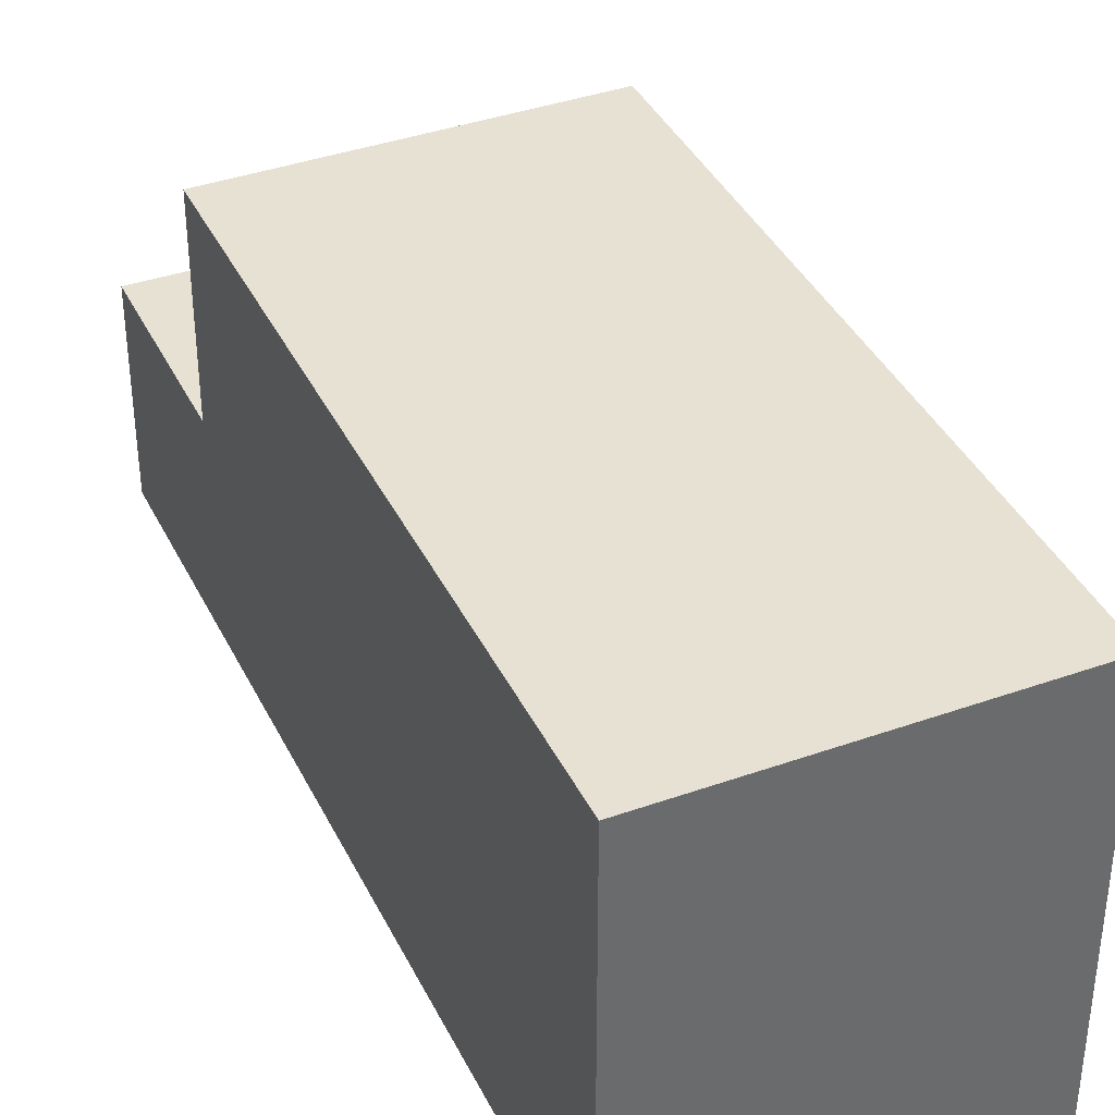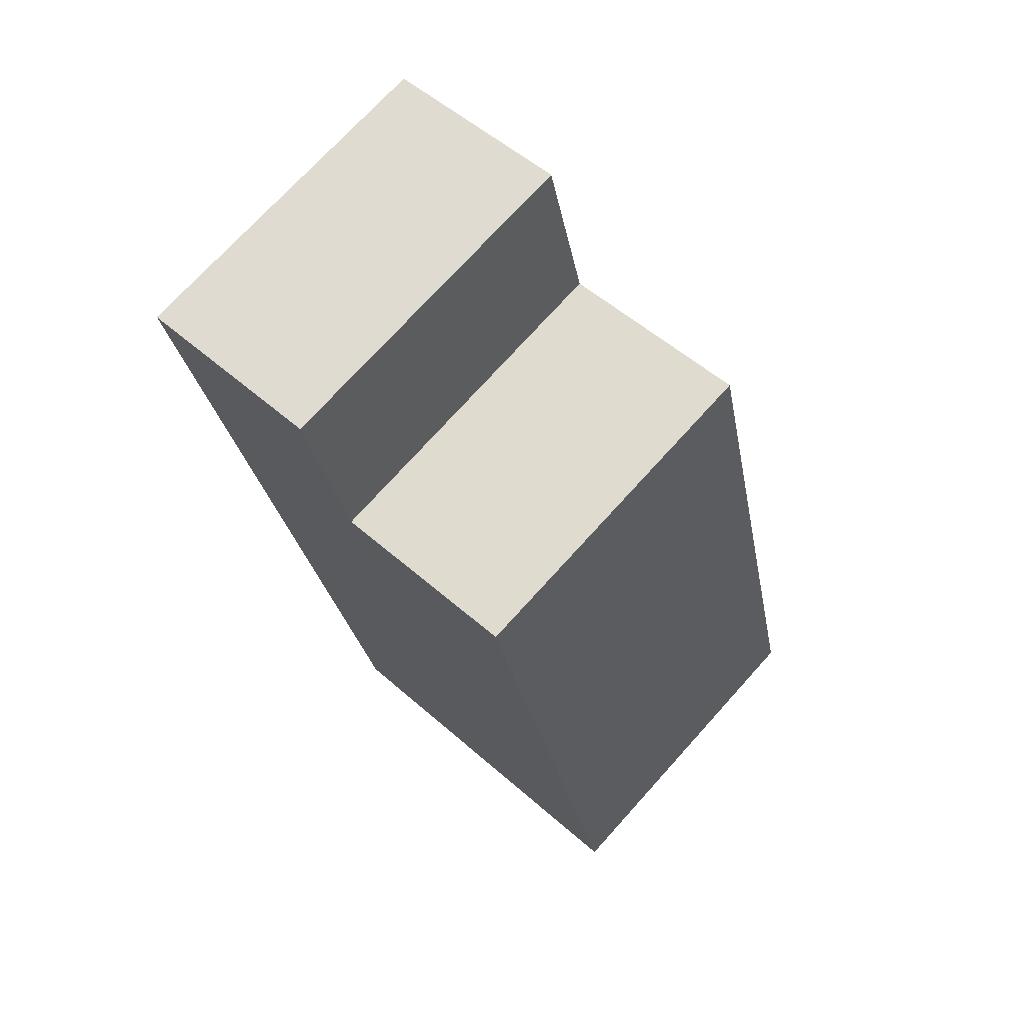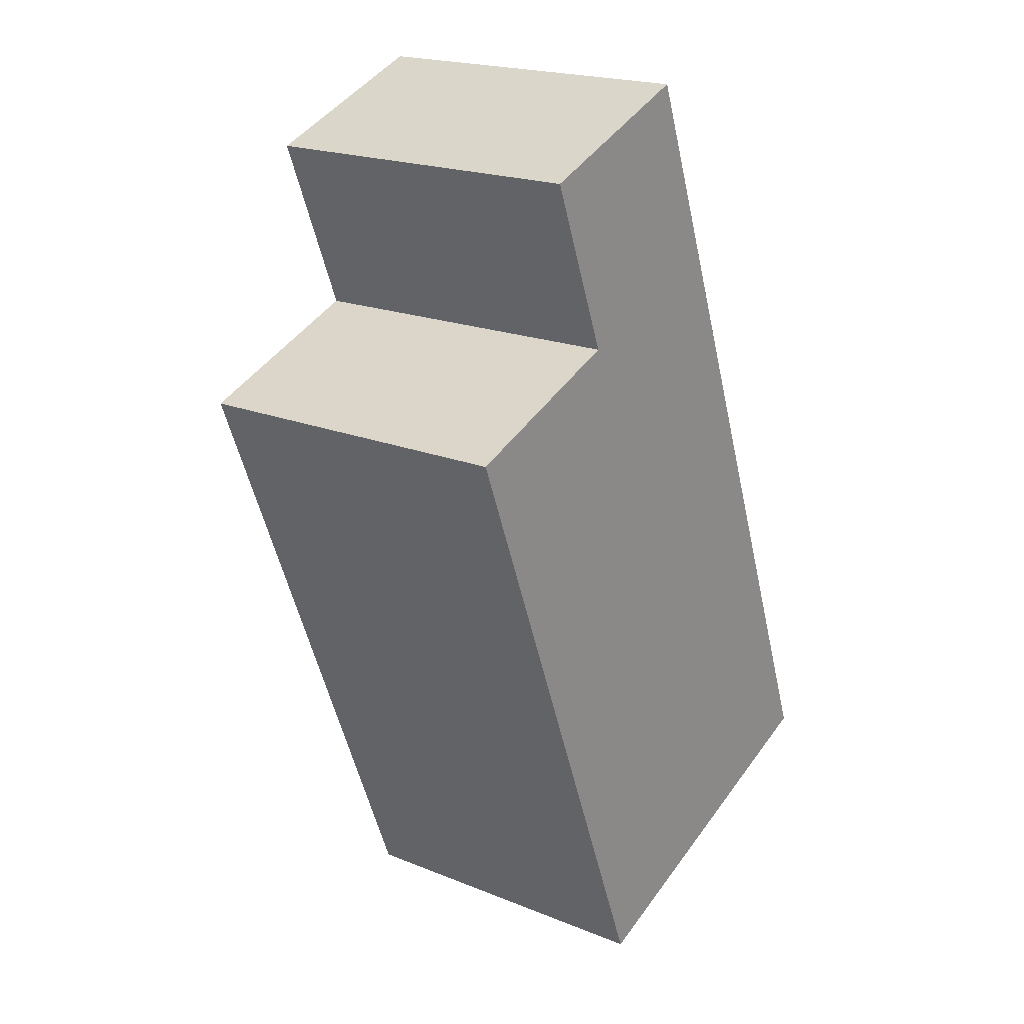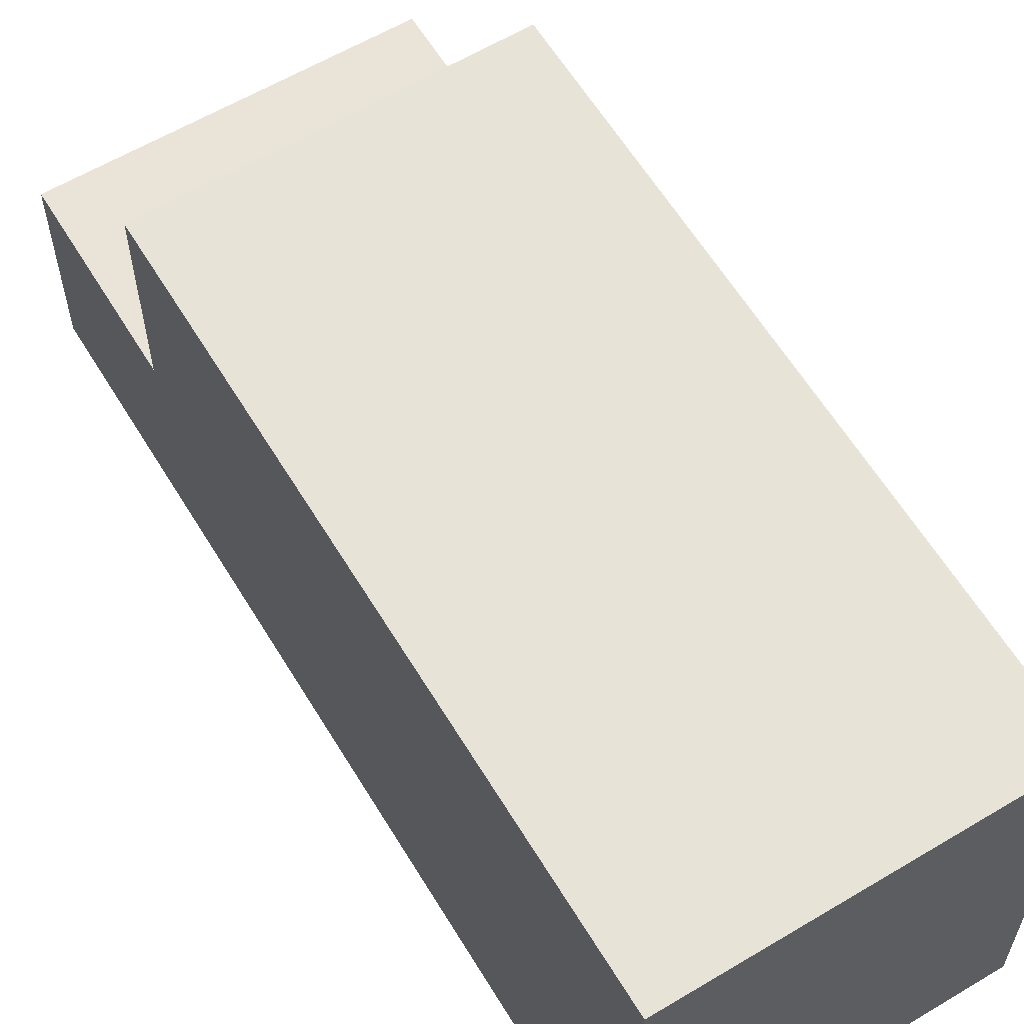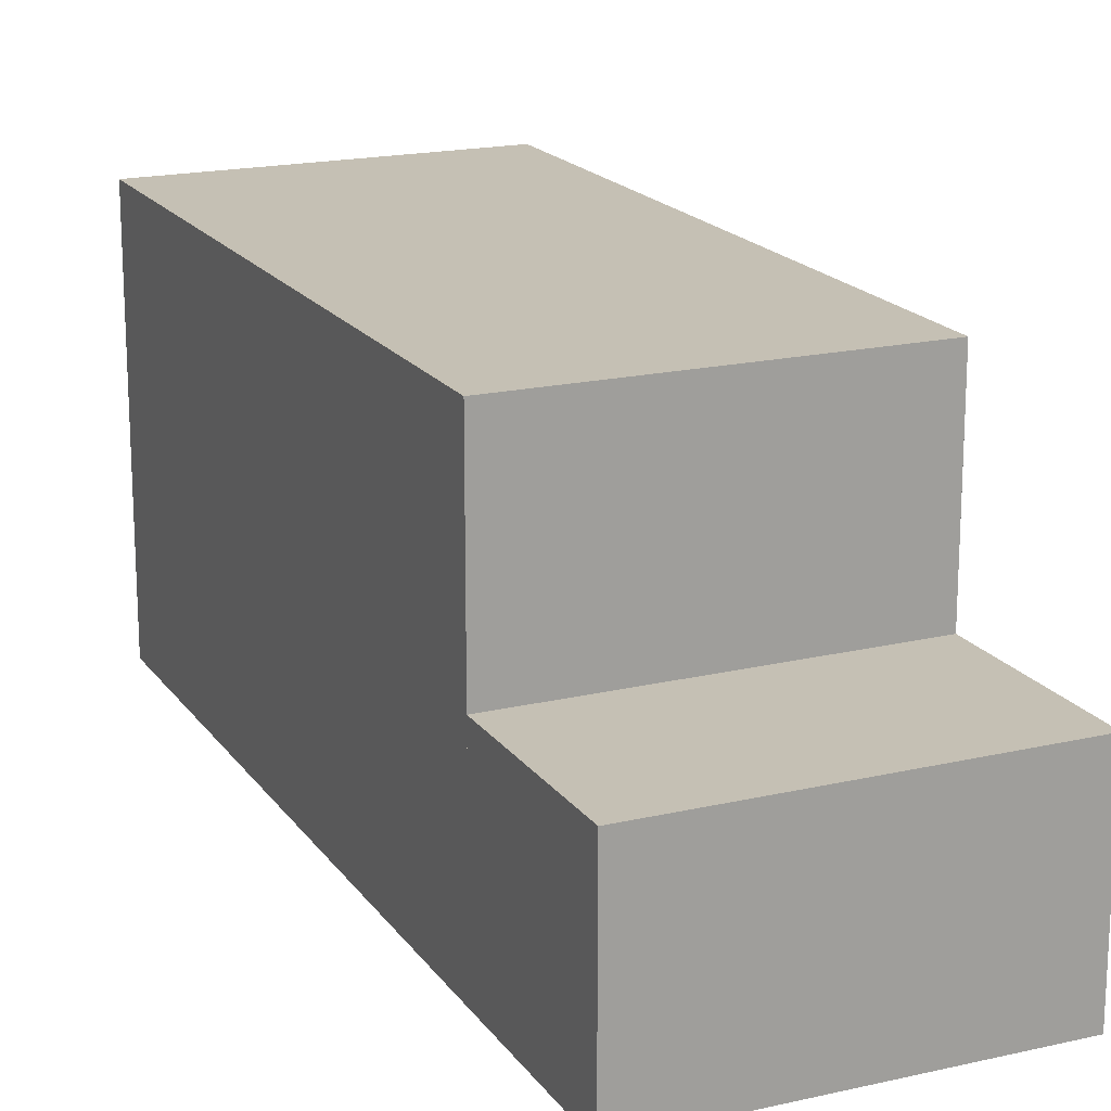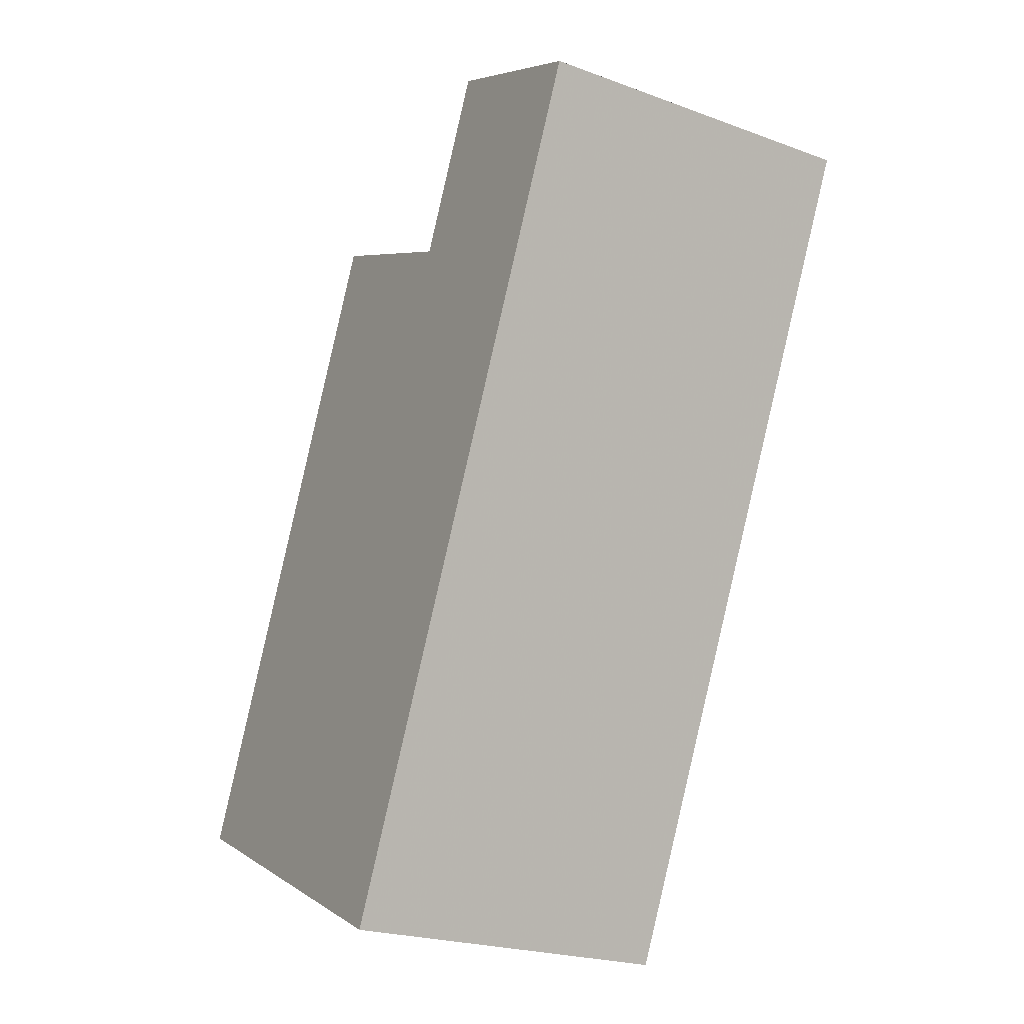
<metadata>
{"format":"obj","ext":"obj","renderer":"f3d","projection":"perspective","resolution":1024,"background":"white","views":[{"elev":38.5,"azim":-9.3,"up":"+Z"},{"elev":52.4,"azim":-46.3,"up":"+Y"},{"elev":45.6,"azim":33.5,"up":"+Y"},{"elev":61.2,"azim":-16.6,"up":"+Z"},{"elev":18.5,"azim":170.6,"up":"+Z"},{"elev":5.6,"azim":151.6,"up":"+Y"}]}
</metadata>
<code>
v -1617 -2883 5.89
v -1622 -2885 5.881
v -1626 -2872 2.988
v -1621 -2871 2.968
v -1617 -2883 5.89
v -1623 -2883 5.892
v -1622 -2885 5.881
v -1620 -2873 5.944
v -1625 -2875 5.934
v -1617 -2883 5.891
v -1622 -2885 5.881
v -1625 -2875 5.934
v -1620 -2873 5.944
v -1625 -2875 2.97
v -1620 -2873 2.95
v -1620 -2873 2.95
v -1620 -2873 2.95
v -1625 -2875 2.97
v -1620 -2873 2.95
v -1620 -2873 5.944
v -1621 -2871 2.968
v -1620 -2873 5.944
v -1622 -2885 5.881
v -1617 -2883 5.891
v -1617 -2883 5.89
v -1617 -2883 5.89
v -1617 -2883 0
v -1617 -2883 0
v -1622 -2885 5.881
v -1622 -2885 5.881
v -1622 -2885 0
v -1622 -2885 0
v -1621 -2871 2.968
v -1626 -2872 2.988
v -1626 -2872 0
v -1621 -2871 0
v -1620 -2873 2.95
v -1621 -2871 2.968
v -1621 -2871 0
v -1620 -2873 0
v -1622 -2885 5.881
v -1617 -2883 5.89
v -1617 -2883 0
v -1622 -2885 8.882e-16
v -1625 -2875 5.934
v -1623 -2883 5.892
v -1623 -2883 0
v -1625 -2875 0
v -1622 -2885 5.881
v -1622 -2885 5.881
v -1622 -2885 8.882e-16
v -1622 -2885 0
v -1626 -2872 2.988
v -1625 -2875 2.97
v -1625 -2875 0
v -1626 -2872 0
v -1621 -2871 2.968
v -1621 -2871 2.968
v -1621 -2871 0
v -1621 -2871 0
v -1617 -2883 5.891
v -1620 -2873 5.944
v -1620 -2873 0
v -1617 -2883 0
v -1623 -2883 5.892
v -1622 -2885 5.881
v -1622 -2885 0
v -1623 -2883 0
v -1617 -2883 5.89
v -1617 -2883 5.891
v -1617 -2883 0
v -1617 -2883 0
v -1626 -2872 0
v -1621 -2871 0
v -1617 -2883 0
v -1622 -2885 0
f 23 6 11
f 20 13 17 19
f 11 6 9 8 10
f 10 5 7 11
f 21 4 15 16
f 19 18 12 20
f 16 14 3 21
f 10 8 22 24
f 11 7 2 23
f 24 1 5 10
f 26 27 28 25
f 30 31 32 29
f 34 35 36 33
f 38 39 40 37
f 42 43 44 41
f 46 47 48 45
f 50 51 52 49
f 54 55 56 53
f 58 59 60 57
f 62 63 64 61
f 66 67 68 65
f 70 71 72 69
f 74 75 76 73

</code>
